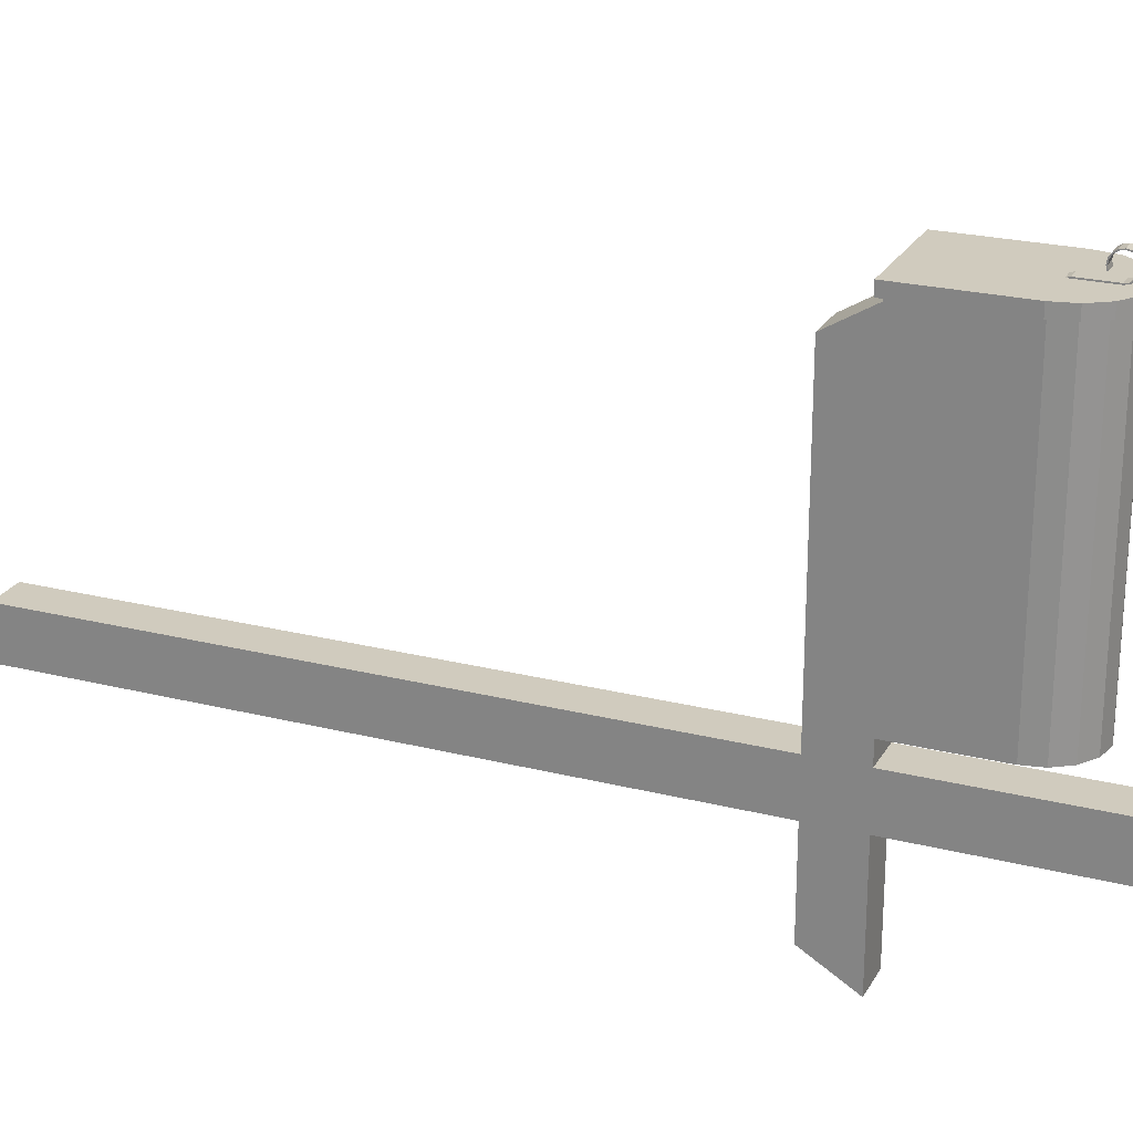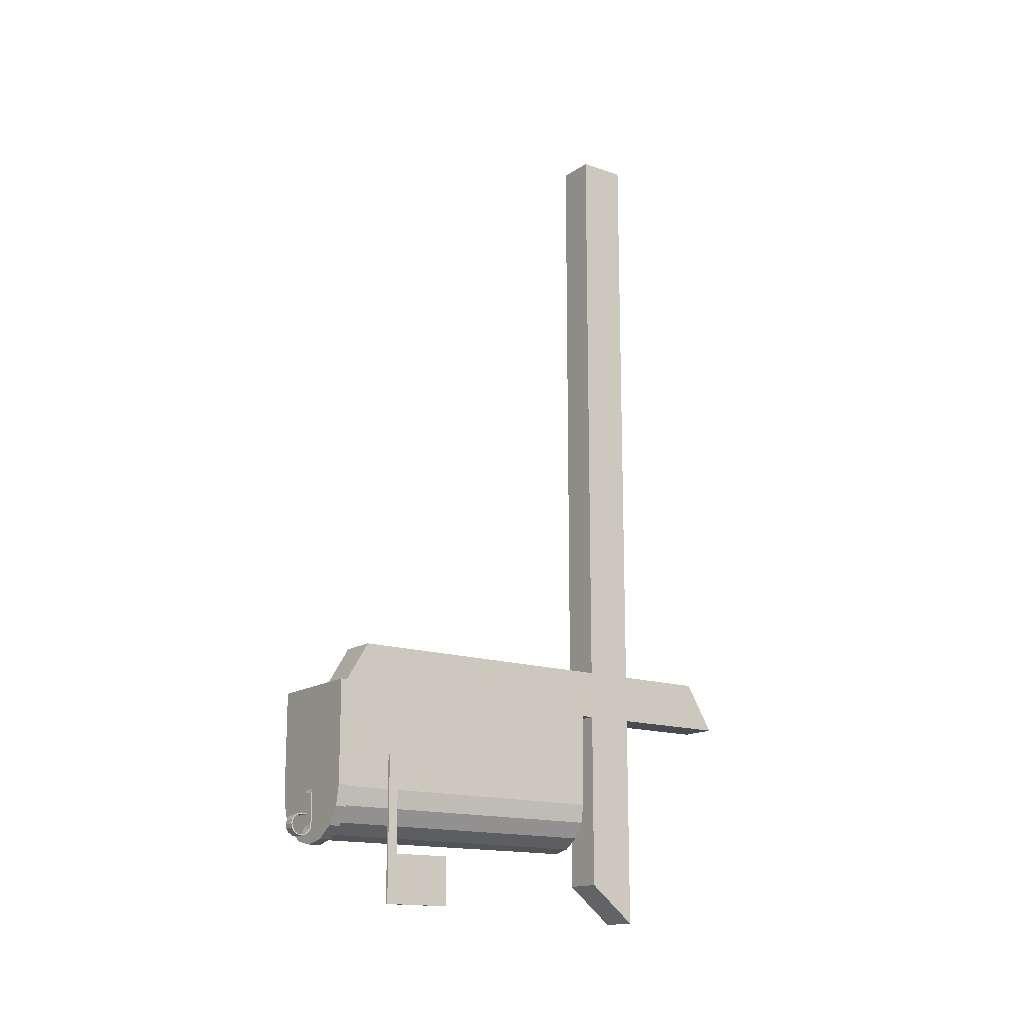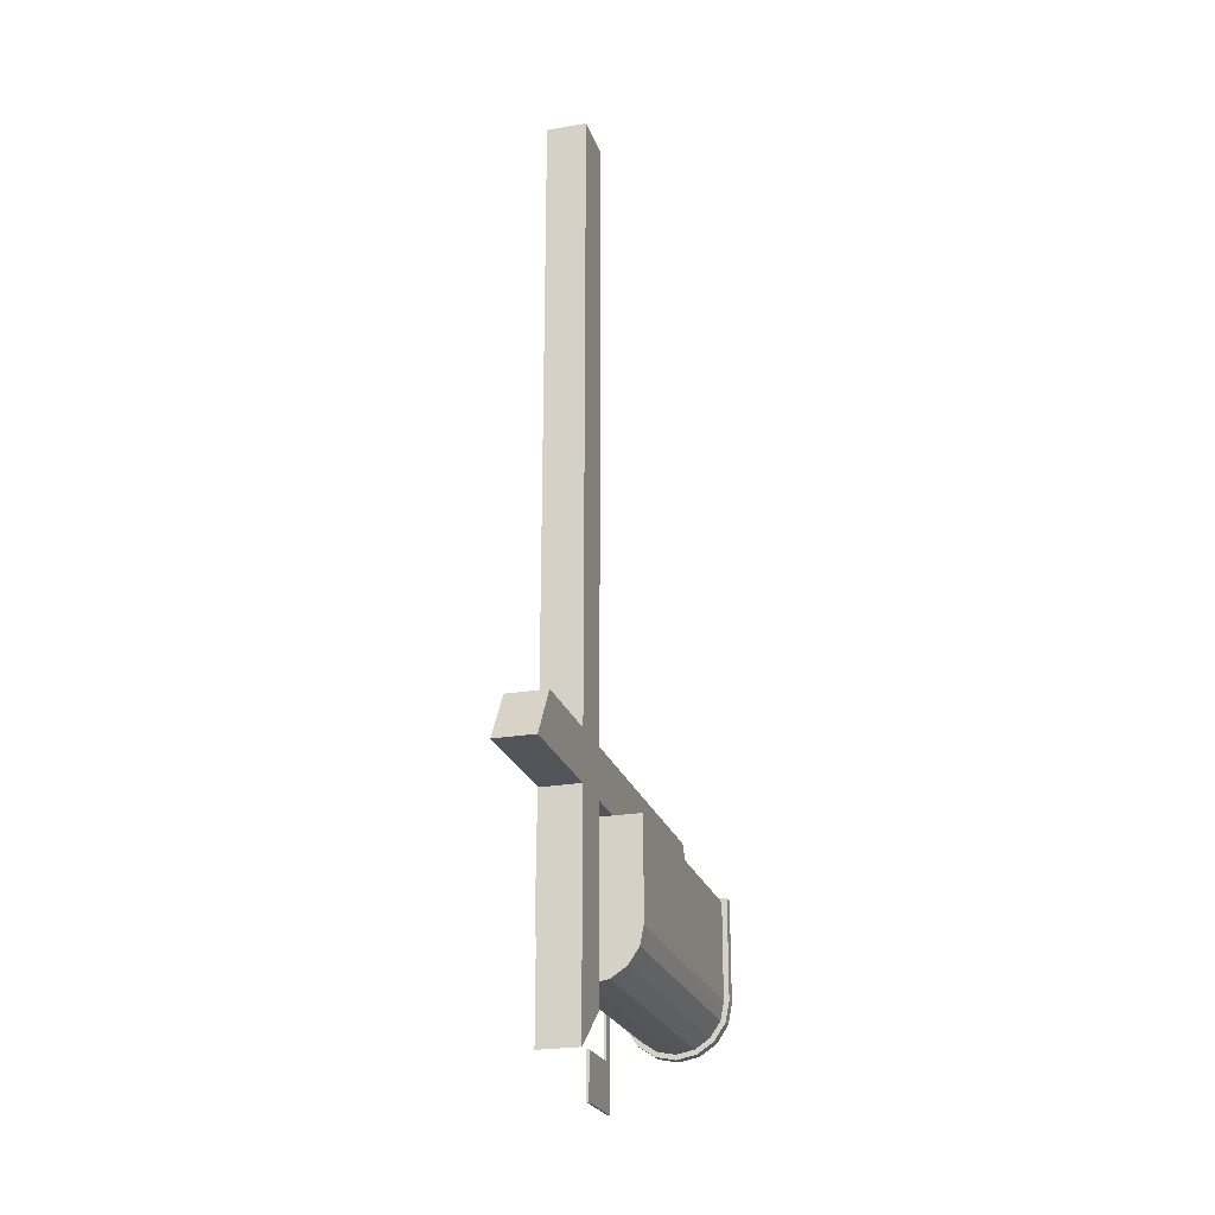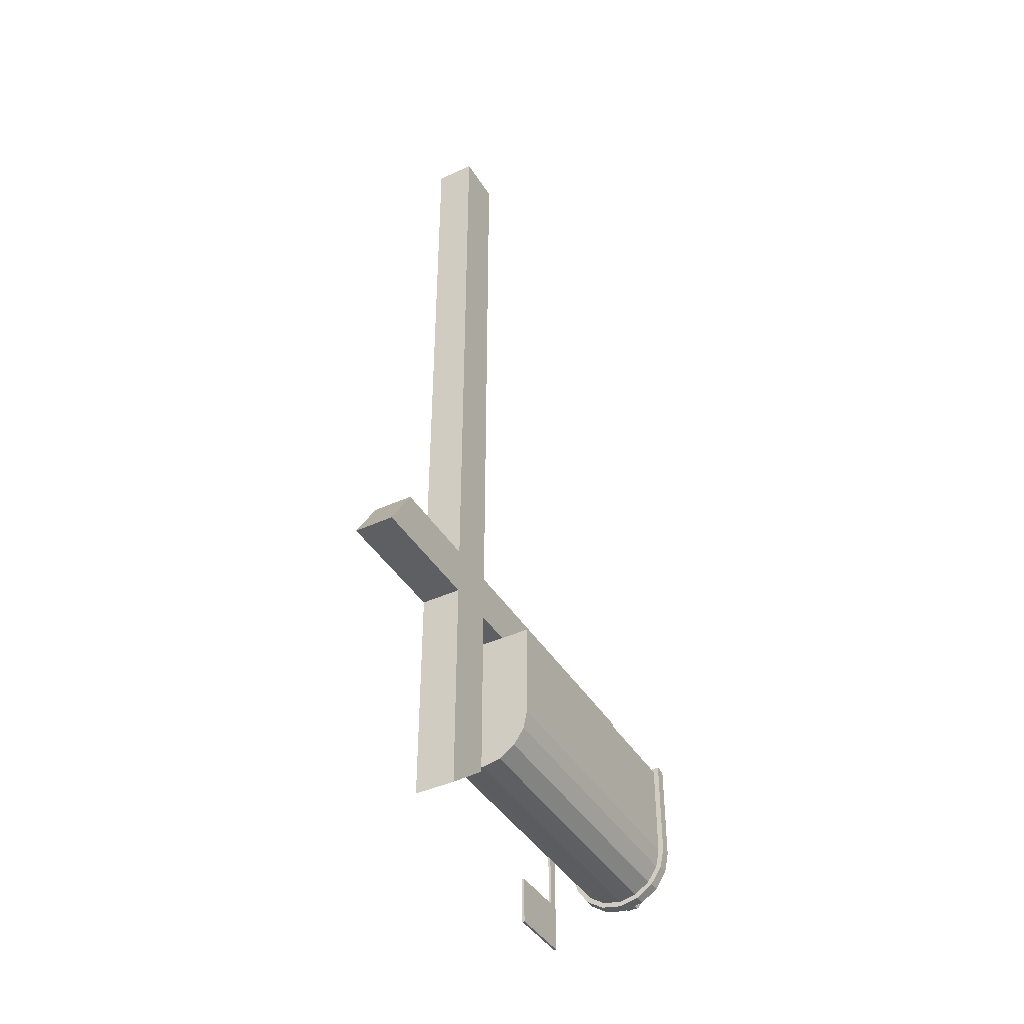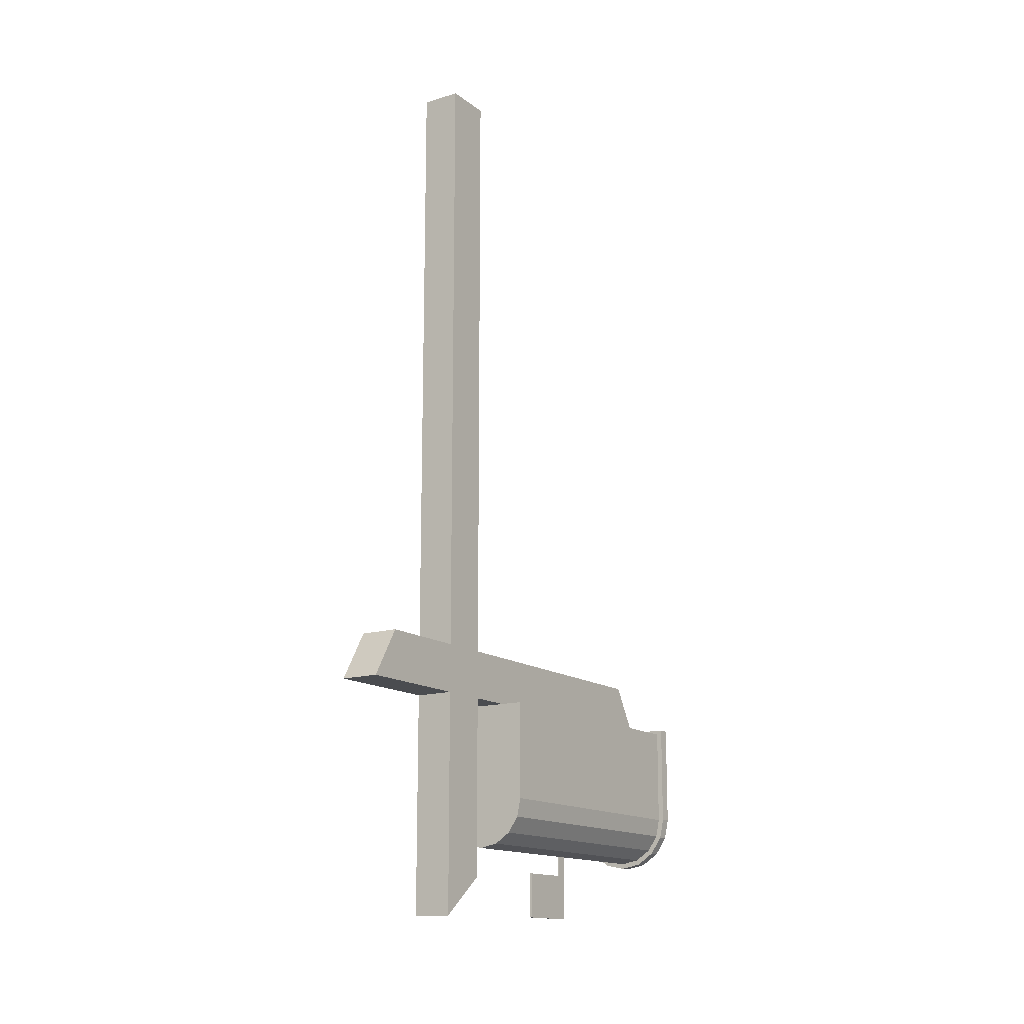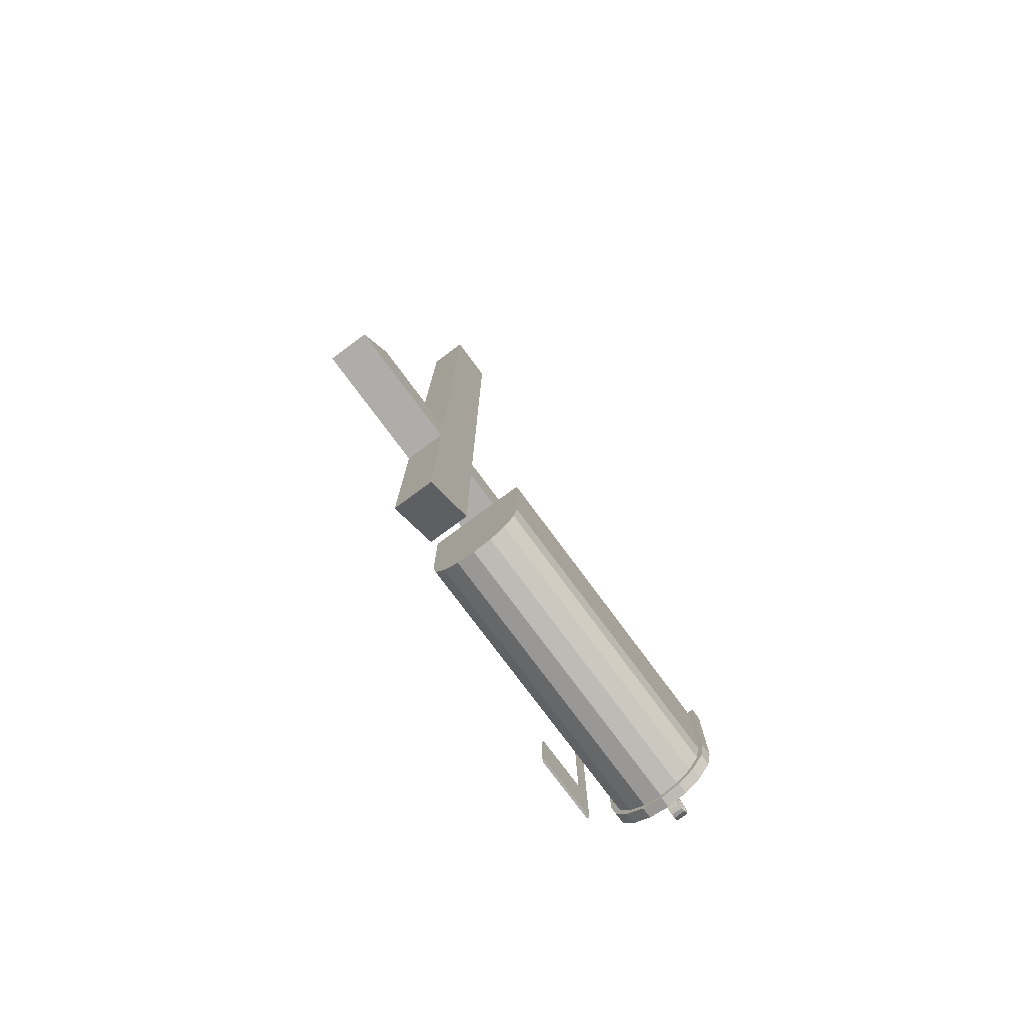
<metadata>
{"format":"obj","ext":"obj","renderer":"f3d","projection":"perspective","resolution":1024,"background":"white","views":[{"elev":23.5,"azim":113.0,"up":"+Y"},{"elev":-15.4,"azim":-125.7,"up":"+Z"},{"elev":-23.7,"azim":16.2,"up":"+Z"},{"elev":-41.7,"azim":29.1,"up":"+Z"},{"elev":-14.9,"azim":33.5,"up":"+Z"},{"elev":-77.1,"azim":36.5,"up":"+Z"}]}
</metadata>
<code>
o m519
v -0.03977 0.2186 -0.1737
v -0.03977 0.2307 -0.1737
v 0.001055 0.2307 -0.1906
v -0.05668 0.2307 -0.1328
v 0.05879 0.2186 -0.02262
v -0.05228 0.2307 -0.1549
v 0.02315 0.2186 -0.1862
v -0.05661 0.2307 -0.02247
v 0.05439 0.2307 -0.1549
v -0.05668 0.2186 -0.1328
v 0.02315 0.2307 -0.1862
v 0.04188 0.2186 -0.1737
v 0.05439 0.2186 -0.1549
v 0.05879 0.2307 -0.1328
v 0.05879 0.2186 -0.1328
v 0.04188 0.2307 -0.1737
v 0.05879 0.2307 -0.02262
v -0.02104 0.2307 -0.1862
v -0.05661 0.2186 -0.02247
v 0.001055 0.2186 -0.1906
v -0.05228 0.2186 -0.1549
v -0.02104 0.2186 -0.1862
v -0.00245 0.2345 -0.1786
v -0.00245 0.231 -0.1326
v -0.00245 0.2322 -0.1366
v -0.00245 0.2384 -0.1812
v -0.00245 0.2319 -0.1747
v -0.00245 0.243 -0.1821
v -0.00245 0.2476 -0.1812
v -0.00245 0.231 -0.1701
v 0.009557 0.231 -0.1326
v 0.009557 0.2319 -0.1747
v 0.009557 0.2322 -0.1366
v -0.00245 0.2322 -0.1701
v 0.009557 0.2506 -0.1624
v -0.00245 0.2541 -0.1655
v -0.00245 0.2389 -0.1601
v -0.00245 0.2476 -0.159
v -0.00245 0.2384 -0.159
v 0.009557 0.253 -0.1742
v -0.00245 0.2471 -0.1601
v -0.00245 0.243 -0.1593
v -0.00245 0.233 -0.1742
v 0.009557 0.253 -0.1659
v 0.009557 0.2538 -0.1701
v 0.009557 0.233 -0.1742
v 0.009557 0.2515 -0.1616
v 0.009557 0.2541 -0.1747
v 0.009557 0.255 -0.1701
v 0.009557 0.2541 -0.1655
v 0.009557 0.2384 -0.159
v 0.009557 0.243 -0.1821
v 0.009557 0.2515 -0.1786
v 0.009557 0.2476 -0.159
v 0.009557 0.243 -0.1593
v -0.00245 0.2515 -0.1616
v 0.009557 0.243 -0.1809
v 0.009557 0.2322 -0.1701
v 0.009557 0.2389 -0.18
v 0.009557 0.2354 -0.1777
v 0.009557 0.2345 -0.1786
v 0.009557 0.2471 -0.18
v 0.009557 0.2476 -0.1812
v 0.009557 0.231 -0.1701
v 0.009557 0.2384 -0.1812
v -0.00245 0.2515 -0.1786
v -0.00245 0.255 -0.1701
v 0.009557 0.2471 -0.1601
v -0.00245 0.2471 -0.18
v 0.009557 0.2506 -0.1777
v -0.00245 0.2506 -0.1624
v -0.00245 0.243 -0.1581
v -0.00245 0.2389 -0.18
v 0.009557 0.2389 -0.1601
v -0.00245 0.2538 -0.1701
v -0.00245 0.2354 -0.1777
v 0.009557 0.243 -0.1581
v -0.00245 0.253 -0.1659
v -0.00245 0.243 -0.1809
v -0.00245 0.2541 -0.1747
v -0.00245 0.2506 -0.1777
v -0.00245 0.253 -0.1742
v -0.01994 0.2087 -0.02527
v 0.02205 0.2087 -0.02527
v 0.02205 -0.2847 0.02721
v -0.01994 0.1772 0.02721
v 0.02205 0.1772 0.02721
v -0.01994 -0.3162 -0.02527
v 0.02205 -0.3162 -0.02527
v -0.01994 -0.2847 0.02721
v 0.02205 -0.1325 0.6885
v 0.02205 -0.1325 -0.2195
v 0.02205 -0.185 0.6885
v 0.02205 -0.185 -0.2615
v -0.01994 -0.1325 0.6885
v -0.01994 -0.185 -0.2615
v -0.01994 -0.185 0.6885
v -0.01994 -0.1325 -0.2195
v -0.04684 -0.0939 -0.1529
v 0.001055 -0.0939 -0.1849
v 0.04895 -0.0939 -0.1529
v -0.01878 -0.0939 -0.181
v -0.0356 -0.0939 -0.1698
v 0.04895 0.2275 -0.1529
v 0.03771 -0.0939 -0.1698
v 0.02089 -0.0939 -0.181
v 0.05309 -0.0939 -0.02721
v 0.05289 -0.0939 -0.1331
v -0.01878 0.2275 -0.181
v -0.05098 -0.0939 -0.02721
v 0.05309 0.2275 -0.02721
v 0.05289 0.2275 -0.1331
v -0.04684 0.2275 -0.1529
v 0.001055 0.2275 -0.1849
v -0.05078 -0.0939 -0.1331
v -0.05078 0.2275 -0.1331
v 0.03771 0.2275 -0.1698
v -0.0356 0.2275 -0.1698
v -0.05098 0.2275 -0.02721
v 0.02089 0.2275 -0.181
v -0.05597 0.1705 -0.09681
v -0.05597 0.1705 -0.2005
v -0.05597 0.1705 -0.2523
v -0.05597 0.1601 -0.09681
v -0.05856 0.1601 -0.09681
v -0.05856 0.1705 -0.2523
v -0.05856 0.1601 -0.2523
v -0.05856 0.1705 -0.09681
v -0.05597 0.1601 -0.2523
v -0.05856 0.1705 -0.2005
v -0.05856 0.0979 -0.2523
v -0.05597 0.0979 -0.2523
v -0.05597 0.0979 -0.2005
v -0.05856 0.0979 -0.2005
f 9 2 17
f 10 7 5
f 22 18 3
f 1 2 18
f 21 6 2
f 10 4 6
f 19 8 4
f 15 14 17
f 13 9 14
f 12 16 9
f 7 11 16
f 20 3 11
f 16 11 3
f 17 14 9
f 6 4 8
f 3 18 2
f 9 16 3
f 6 8 17
f 9 3 2
f 2 6 17
f 21 1 22
f 5 19 10
f 12 13 15
f 22 20 7
f 10 21 22
f 12 15 5
f 10 22 7
f 7 12 5
f 3 20 22
f 18 22 1
f 2 1 21
f 6 21 10
f 4 10 19
f 17 5 15
f 14 15 13
f 9 13 12
f 16 12 7
f 11 7 20
f 34 33 58
f 25 31 33
f 24 64 31
f 30 32 64
f 27 61 32
f 23 65 61
f 26 52 65
f 28 29 52
f 29 53 63
f 66 48 53
f 80 49 48
f 67 50 49
f 36 47 50
f 56 54 47
f 38 77 54
f 72 51 77
f 39 74 51
f 37 55 74
f 42 41 55
f 41 35 68
f 71 44 35
f 78 45 44
f 75 40 45
f 82 70 40
f 81 62 70
f 69 57 62
f 79 59 57
f 73 60 59
f 76 46 60
f 43 58 46
f 53 70 62
f 69 81 66
f 33 34 25
f 31 25 24
f 64 24 30
f 32 30 27
f 61 27 23
f 65 23 26
f 52 26 28
f 52 29 63
f 53 29 66
f 48 66 80
f 49 80 67
f 50 67 36
f 47 36 56
f 54 56 38
f 77 38 72
f 51 72 39
f 74 39 37
f 55 37 42
f 55 41 68
f 35 41 71
f 44 71 78
f 45 78 75
f 40 75 82
f 70 82 81
f 62 81 69
f 57 69 79
f 59 79 73
f 60 73 76
f 46 76 43
f 58 43 34
f 64 33 31
f 65 32 61
f 53 52 63
f 50 48 49
f 77 47 54
f 55 51 74
f 64 58 33
f 55 77 51
f 64 46 58
f 68 77 55
f 32 46 64
f 68 47 77
f 32 60 46
f 35 47 68
f 65 60 32
f 35 50 47
f 65 59 60
f 44 50 35
f 65 57 59
f 45 50 44
f 52 57 65
f 45 48 50
f 52 62 57
f 40 48 45
f 53 62 52
f 70 48 40
f 70 53 48
f 39 42 37
f 56 72 38
f 80 36 67
f 28 66 29
f 27 26 23
f 25 30 24
f 72 42 39
f 25 27 30
f 72 41 42
f 34 27 25
f 56 41 72
f 43 27 34
f 56 71 41
f 76 27 43
f 56 78 71
f 76 26 27
f 36 78 56
f 73 26 76
f 36 75 78
f 73 28 26
f 80 75 36
f 79 28 73
f 80 82 75
f 69 28 79
f 80 81 82
f 69 66 28
f 66 81 80
f 86 87 84
f 86 83 90
f 86 90 85
f 83 84 89
f 90 88 89
f 87 85 84
f 84 83 86
f 83 88 90
f 85 87 86
f 89 88 83
f 89 85 90
f 85 89 84
f 95 91 92
f 95 98 97
f 95 97 93
f 98 92 94
f 97 96 94
f 91 93 92
f 92 98 95
f 98 96 97
f 93 91 95
f 94 96 98
f 94 93 97
f 93 94 92
f 110 119 111
f 119 107 110
f 107 112 111
f 111 107 108
f 108 104 112
f 112 108 101
f 101 117 104
f 104 101 105
f 105 120 117
f 117 105 106
f 106 114 120
f 120 106 100
f 100 109 114
f 114 100 102
f 102 118 109
f 109 102 103
f 103 113 118
f 118 103 99
f 99 116 113
f 113 99 115
f 115 119 116
f 116 115 110
f 117 114 116
f 99 102 101
f 111 107 110
f 107 119 111
f 112 107 108
f 108 112 111
f 104 108 101
f 101 104 112
f 117 101 105
f 105 117 104
f 120 105 106
f 106 120 117
f 114 106 100
f 100 114 120
f 109 100 102
f 102 109 114
f 118 102 103
f 103 118 109
f 113 103 99
f 99 113 118
f 116 99 115
f 115 116 113
f 119 115 110
f 110 119 116
f 104 111 112
f 114 117 120
f 113 109 118
f 111 116 119
f 117 111 104
f 113 114 109
f 117 116 111
f 116 114 113
f 115 107 110
f 102 99 103
f 105 100 106
f 107 101 108
f 99 107 115
f 105 102 100
f 99 101 107
f 101 102 105
f 128 121 123
f 128 126 127
f 128 125 124
f 126 123 129
f 125 127 129
f 121 124 129
f 130 122 123
f 130 126 131
f 130 134 133
f 126 123 132
f 134 131 132
f 122 133 132
f 123 126 128
f 127 125 128
f 124 121 128
f 129 127 126
f 129 124 125
f 129 123 121
f 123 126 130
f 131 134 130
f 133 122 130
f 132 131 126
f 132 133 134
f 132 123 122

</code>
